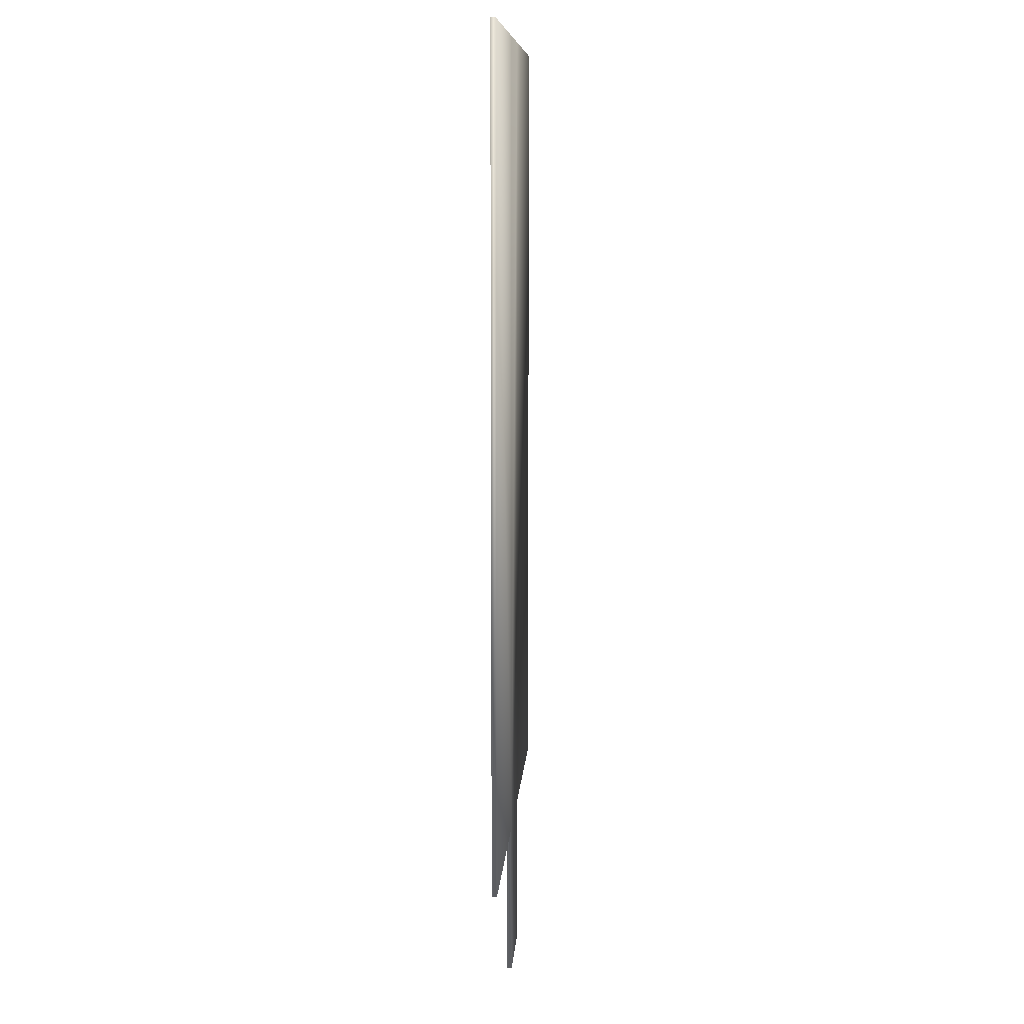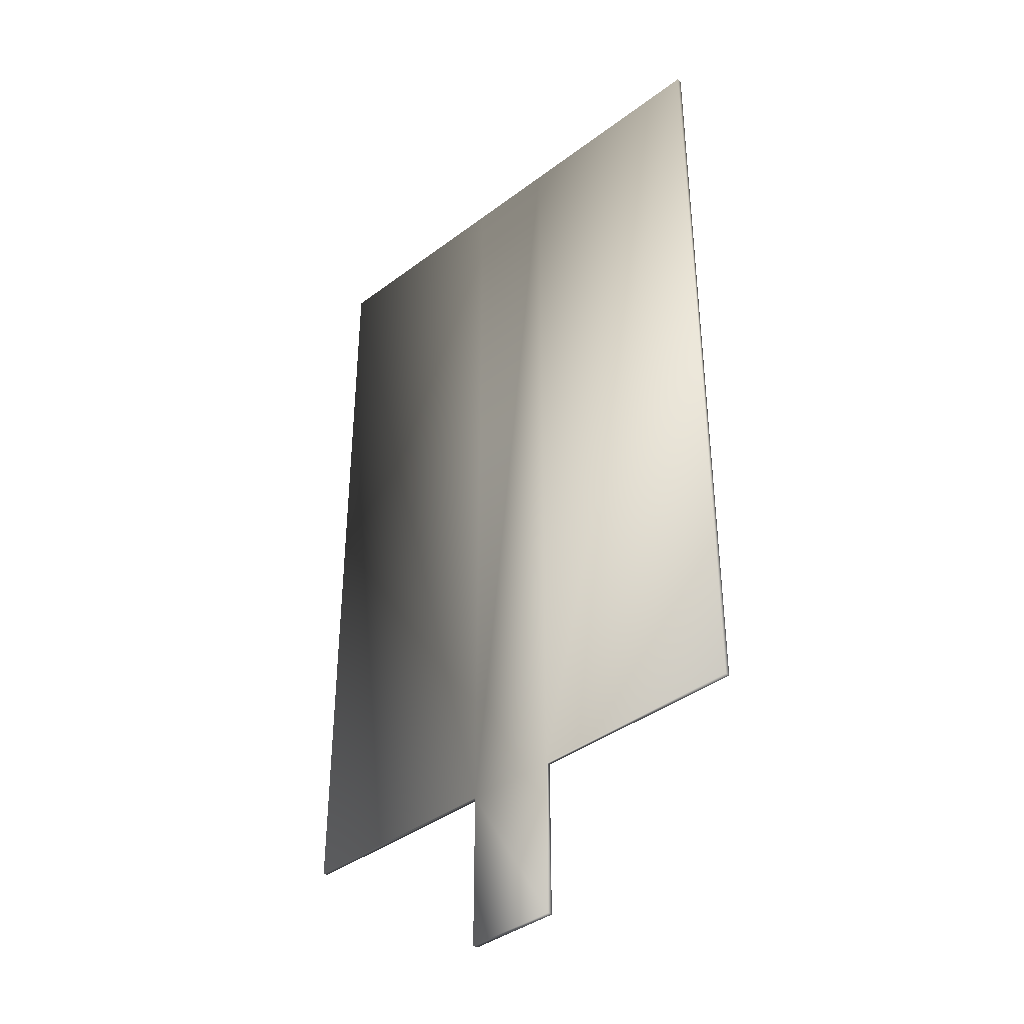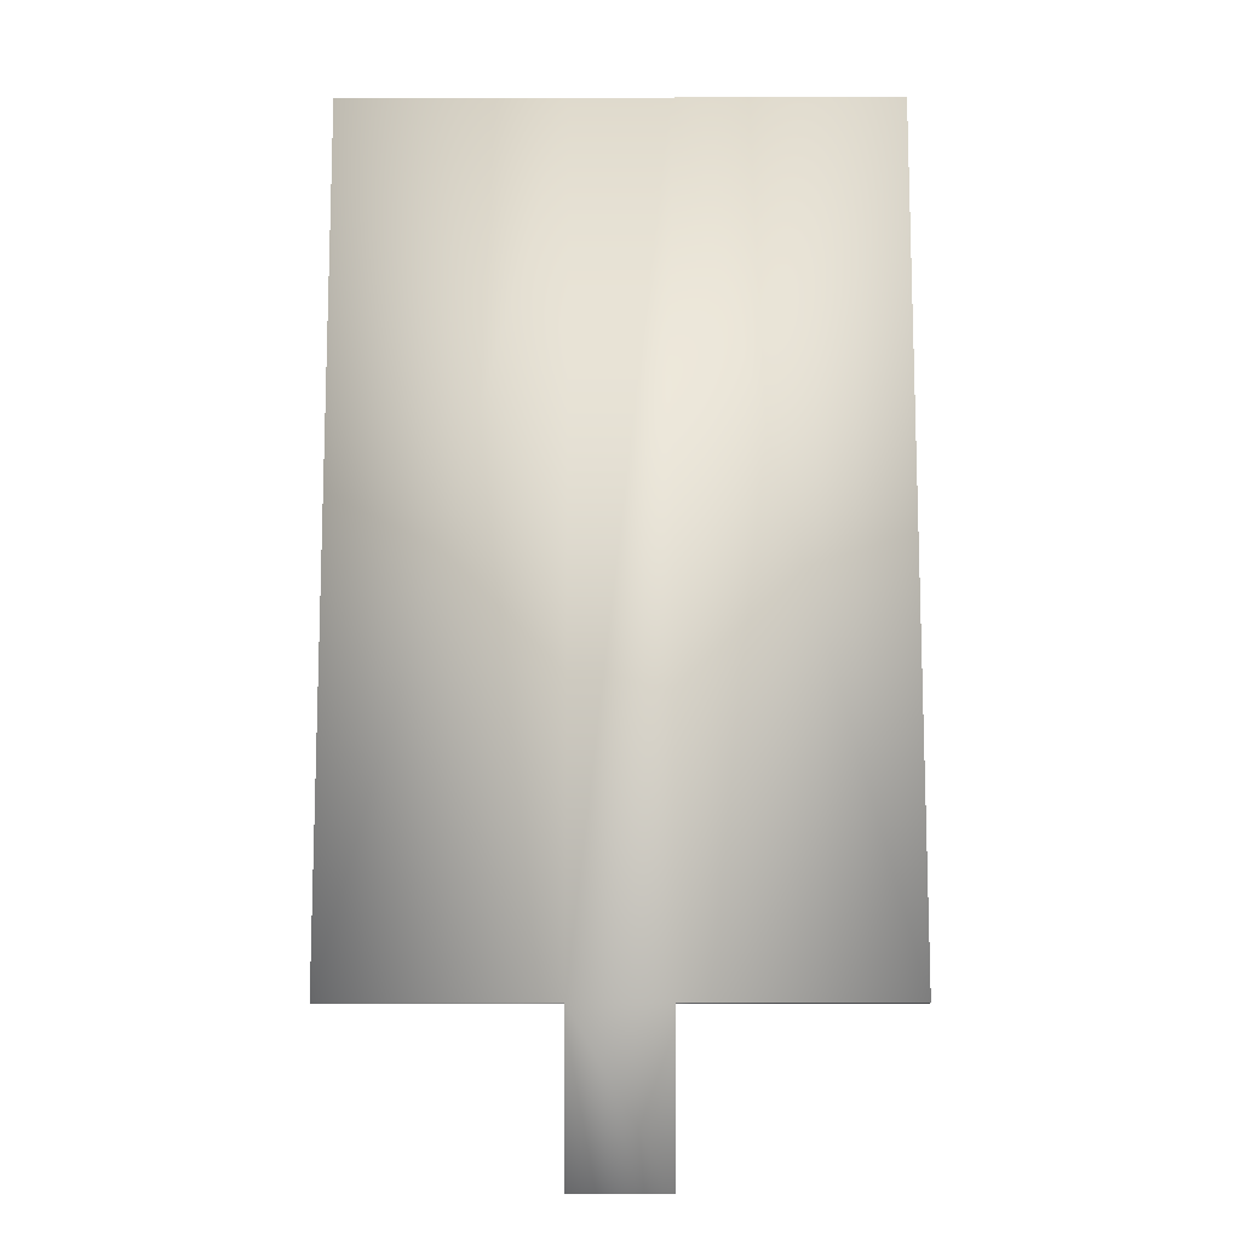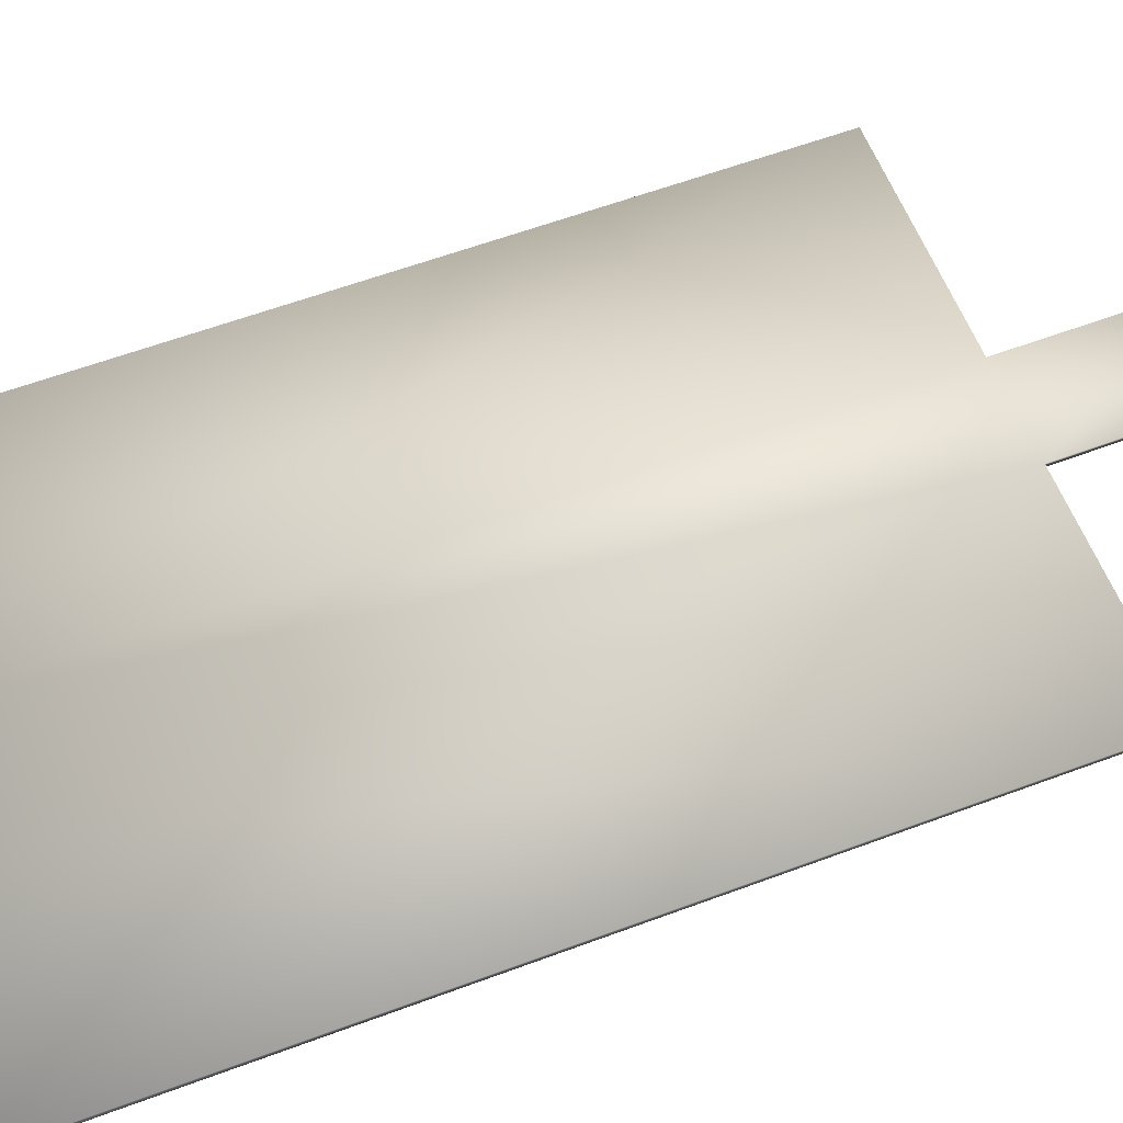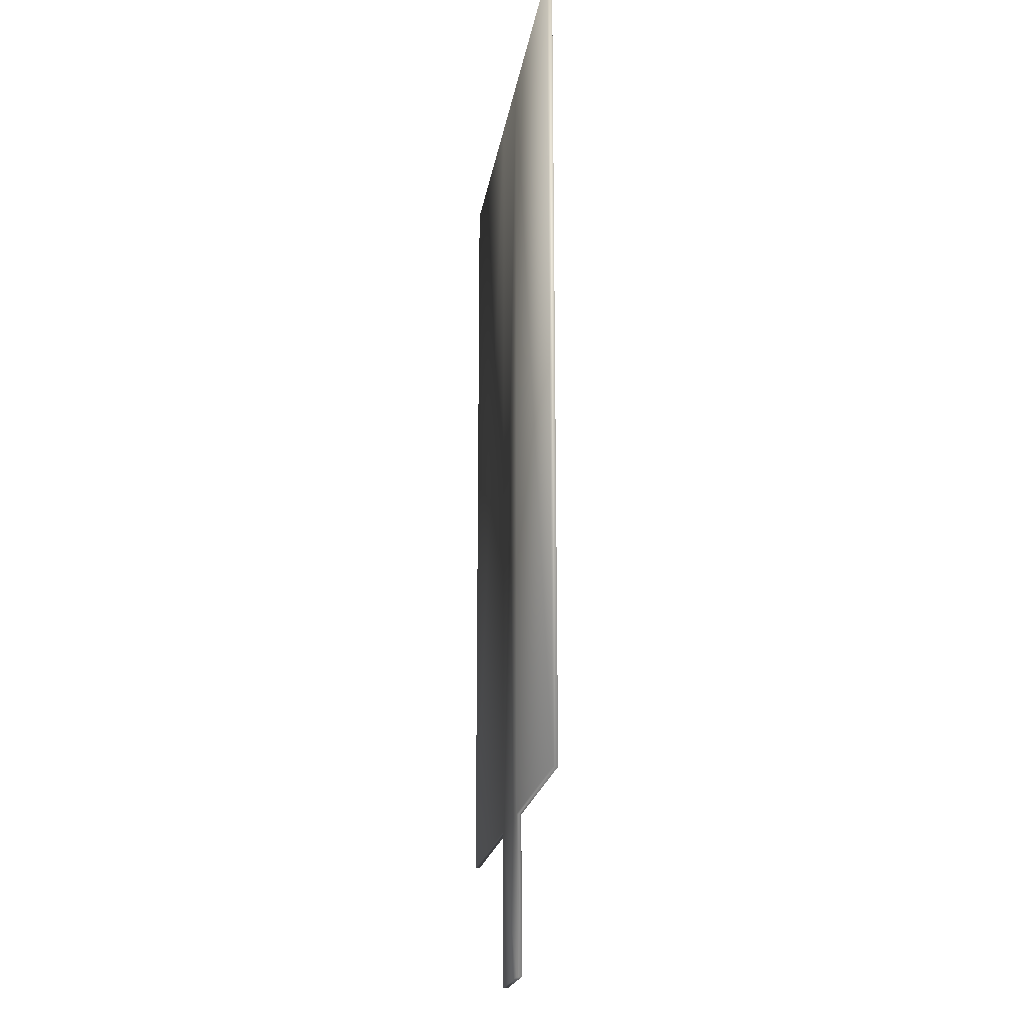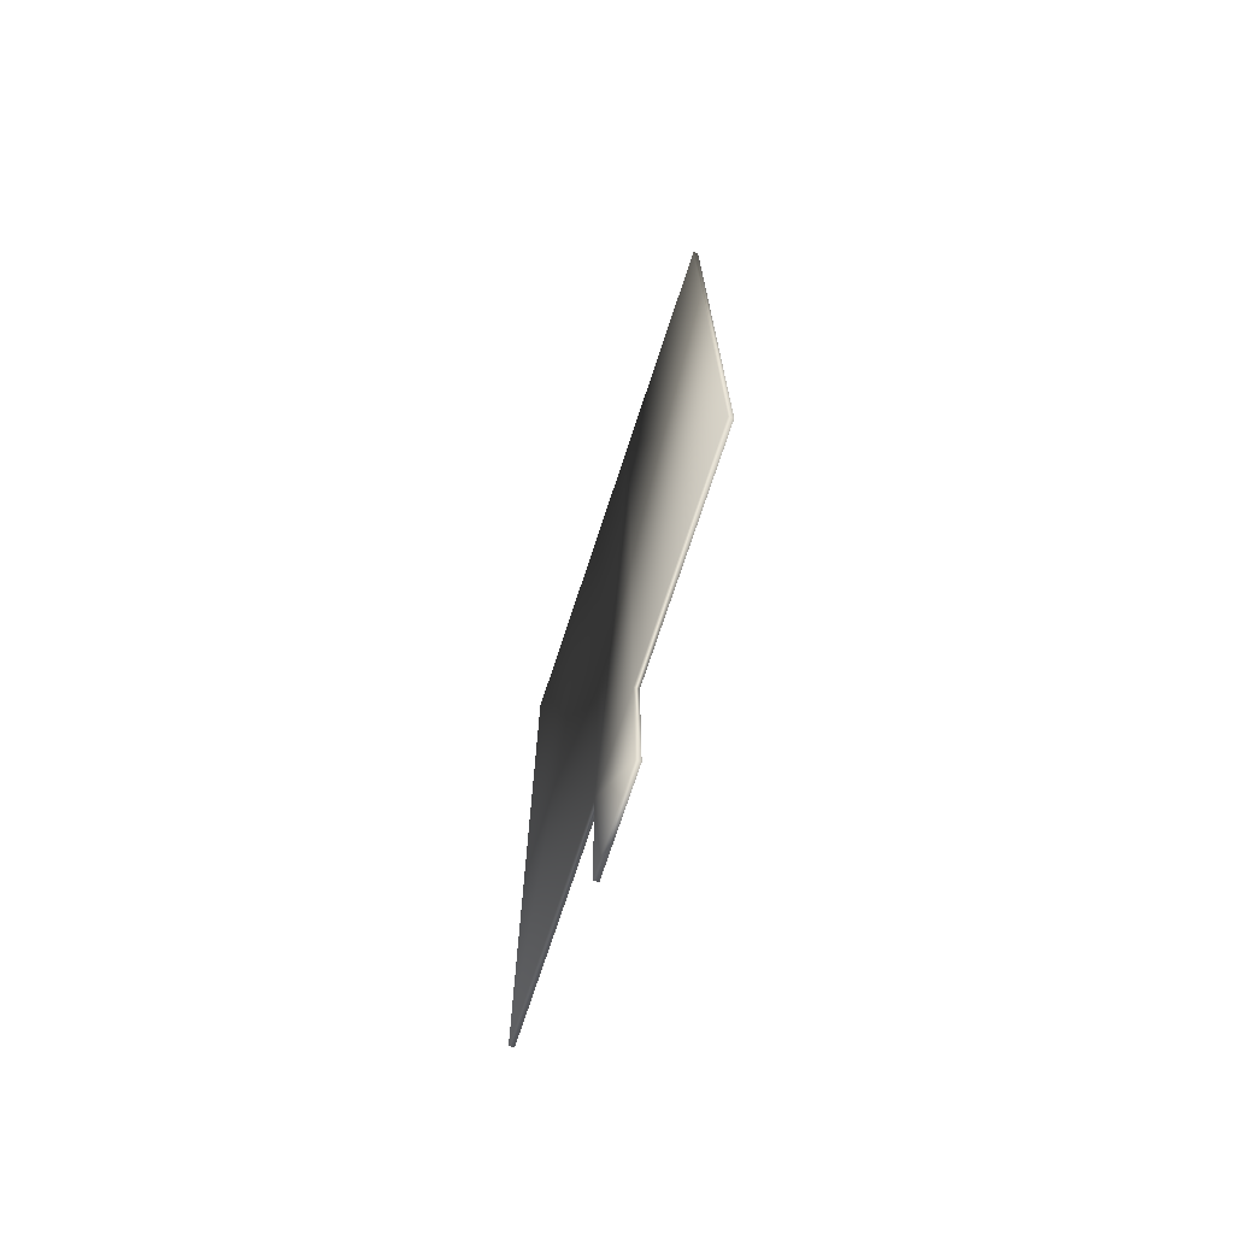
<metadata>
{"format":"obj","ext":"obj","renderer":"f3d","projection":"perspective","resolution":1024,"background":"white","views":[{"elev":9.0,"azim":-86.3,"up":"+Z"},{"elev":-39.1,"azim":43.3,"up":"+Z"},{"elev":-12.2,"azim":-179.6,"up":"+Z"},{"elev":58.9,"azim":68.9,"up":"+Y"},{"elev":-19.7,"azim":-98.4,"up":"+Z"},{"elev":-73.3,"azim":-108.2,"up":"+Z"}]}
</metadata>
<code>
v  -0.9456 0.1 10
v  0.9305 0.1 10
v  0.9305 0.1 -6.5
v  -0.9456 0.1 -6.5
v  5.272 0.1 10
v  5.272 0.1 -6.5
v  0.9305 0.1 -9.658
v  -0.9456 0.1 -9.658
v  -5.287 0.1 -6.5
v  -5.287 0.1 10
v  -5.287 0 10
v  -0.9456 0 10
v  0.9305 0 10
v  5.272 0 10
v  5.272 0 -6.5
v  0.9305 0 -6.5
v  0.9305 0 -9.658
v  -0.9456 0 -9.658
v  -0.9456 0 -6.5
v  -5.287 0 -6.5
o Letter
g Letter
f 1 2 3 4
f 2 5 6 3
f 3 7 8 4
f 9 10 1 4
f 11 12 1 10
f 12 13 2 1
f 13 14 5 2
f 14 15 6 5
f 15 16 3 6
f 16 17 7 3
f 17 18 8 7
f 18 19 4 8
f 19 20 9 4
f 20 11 10 9
f 11 20 19 12
f 16 15 14 13
f 19 18 17 16 13 12

</code>
